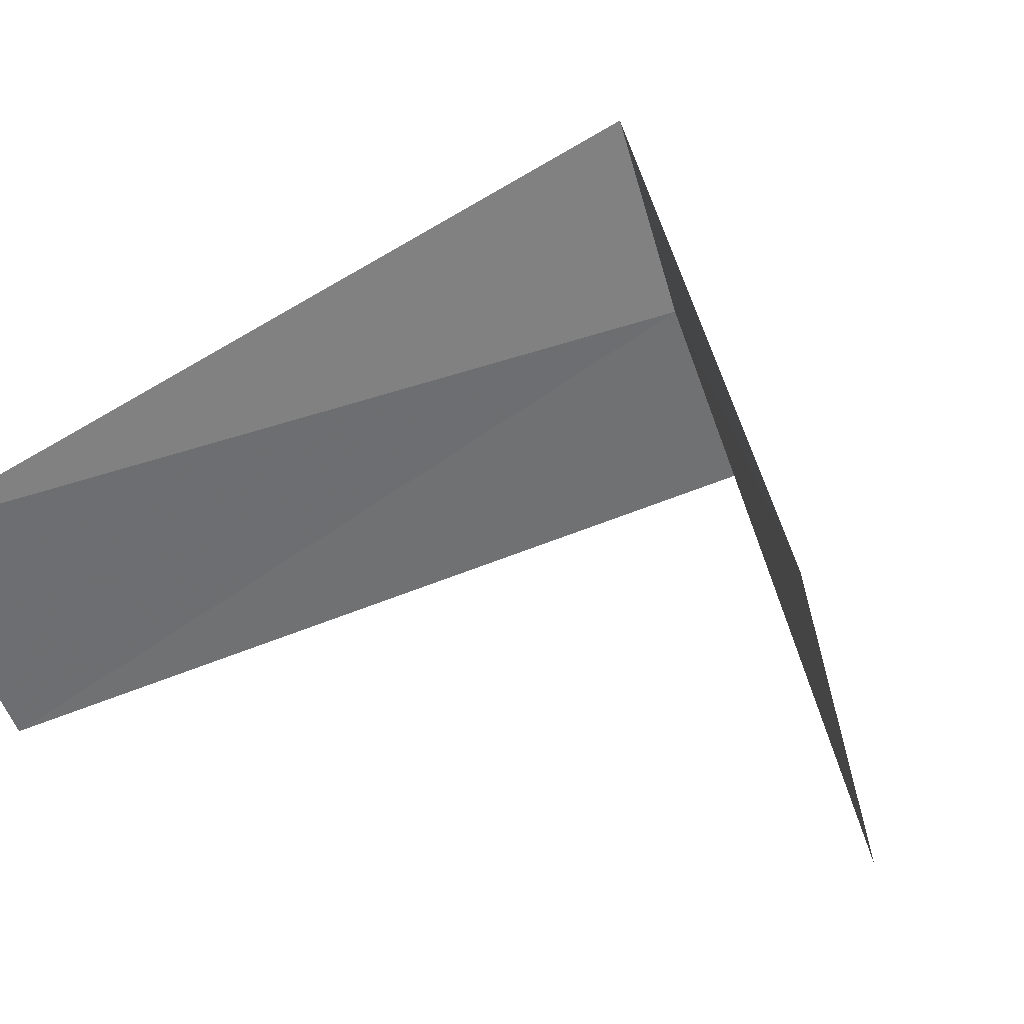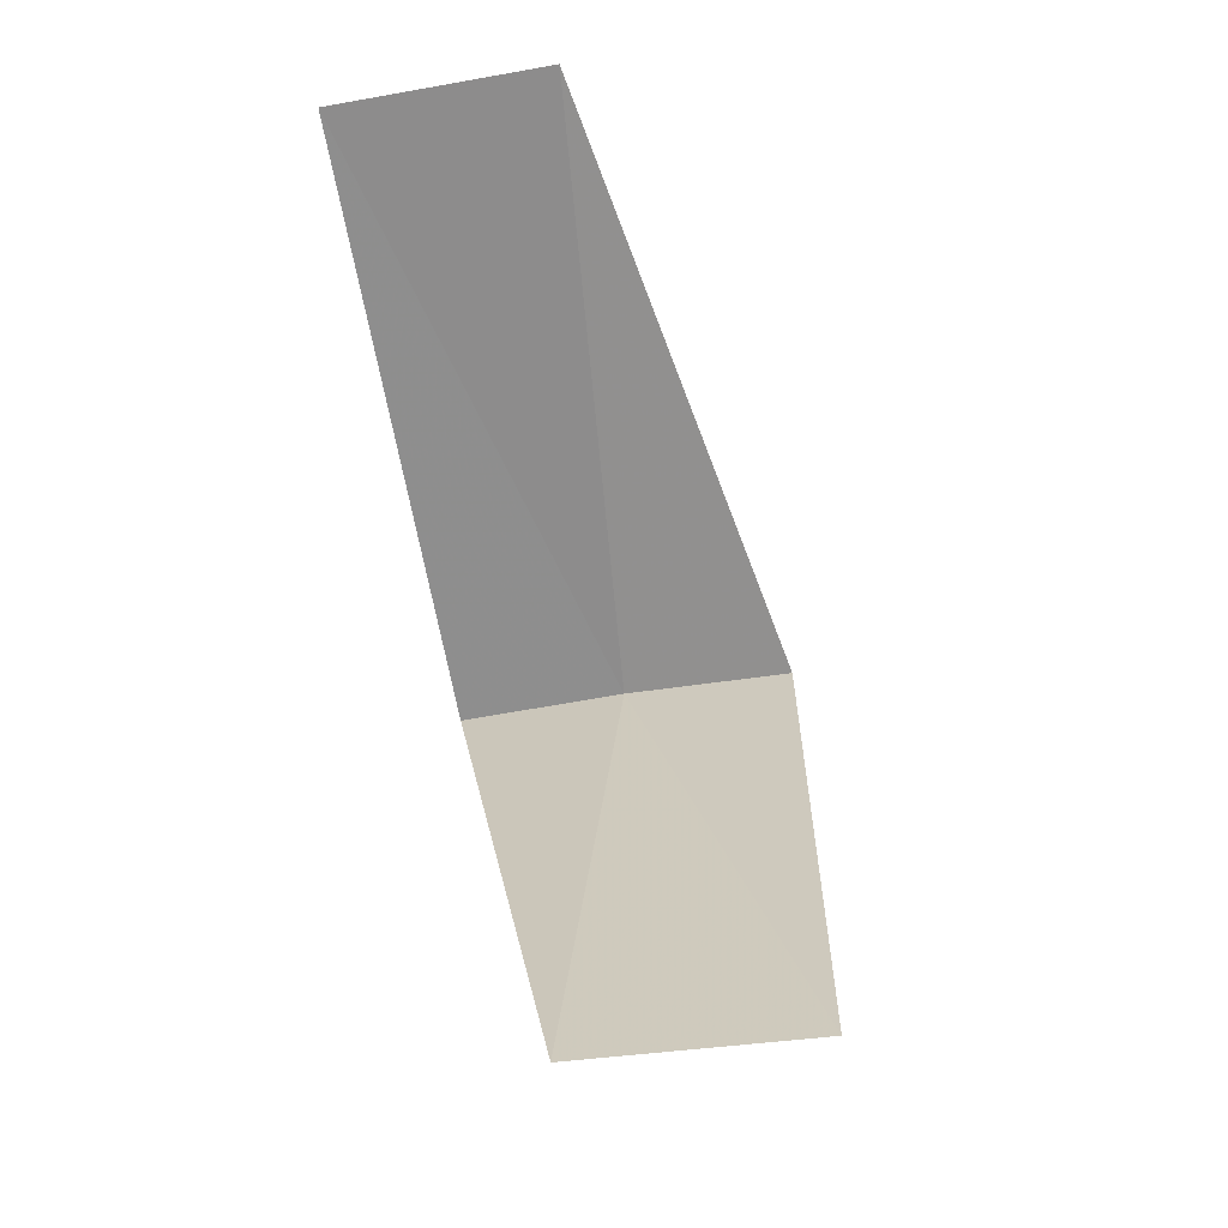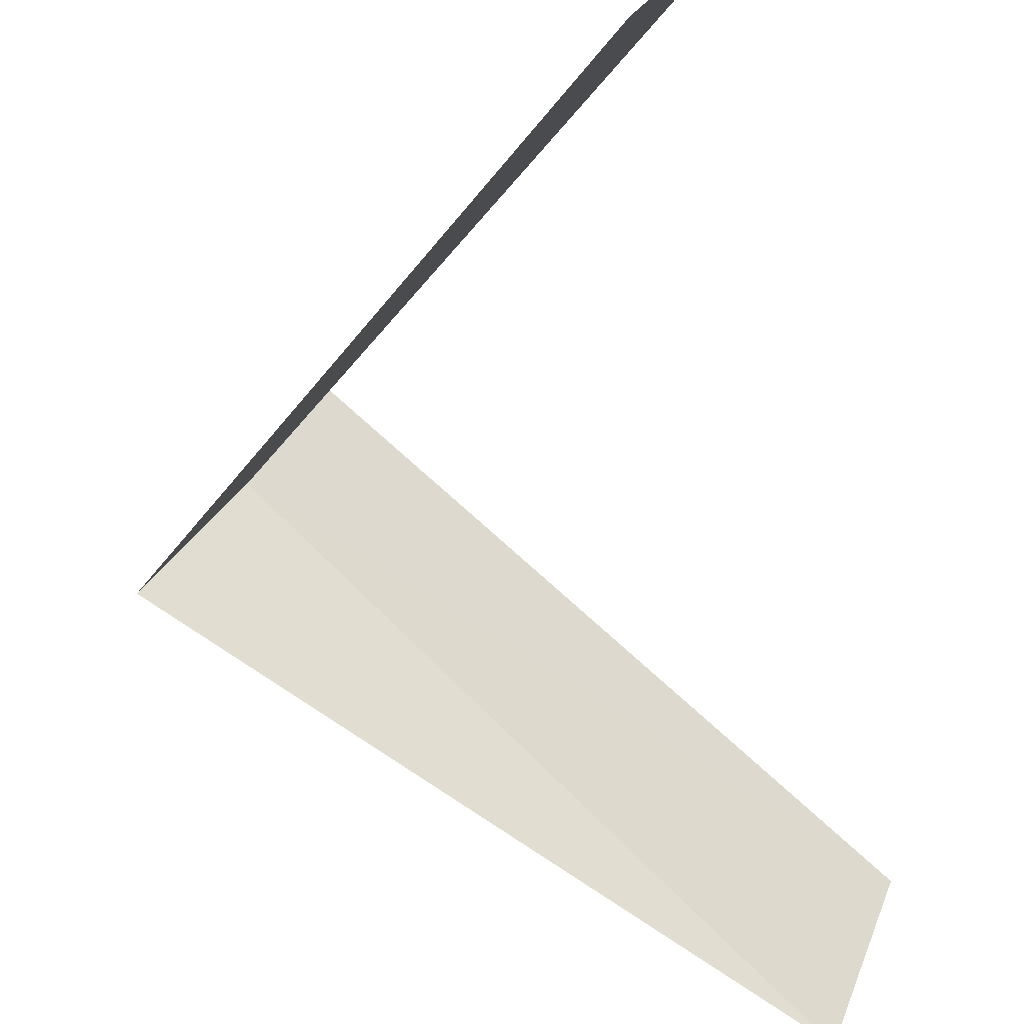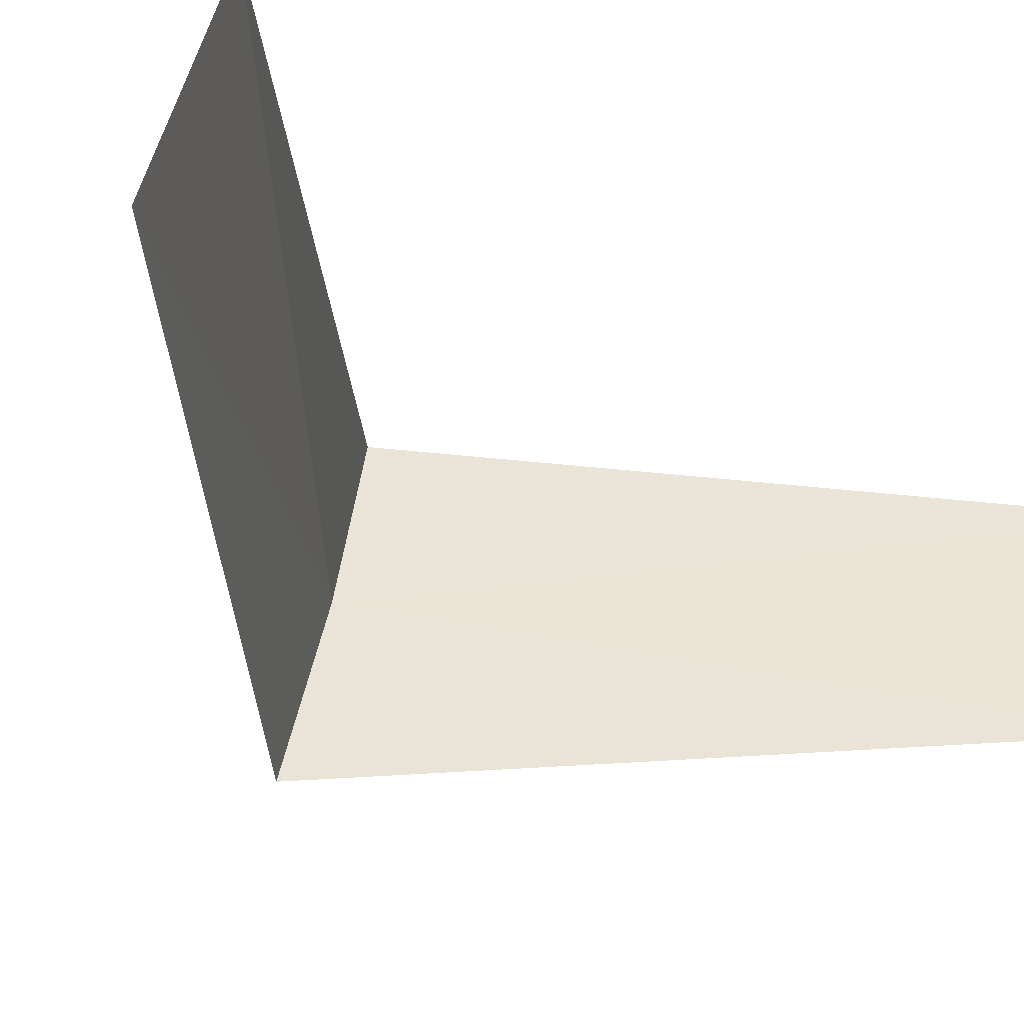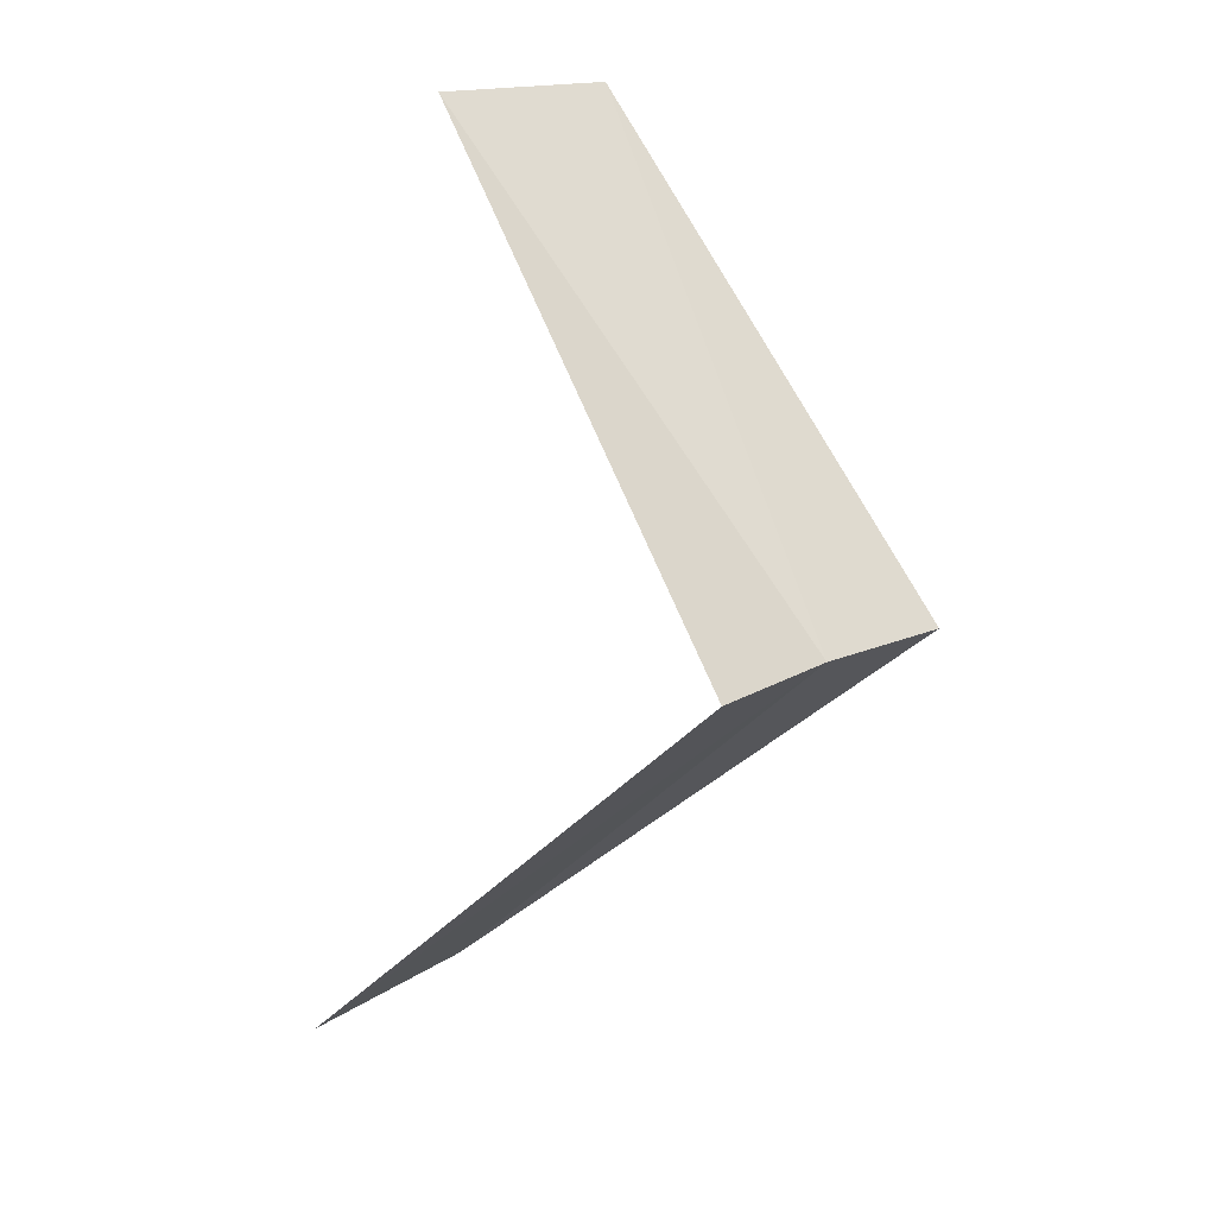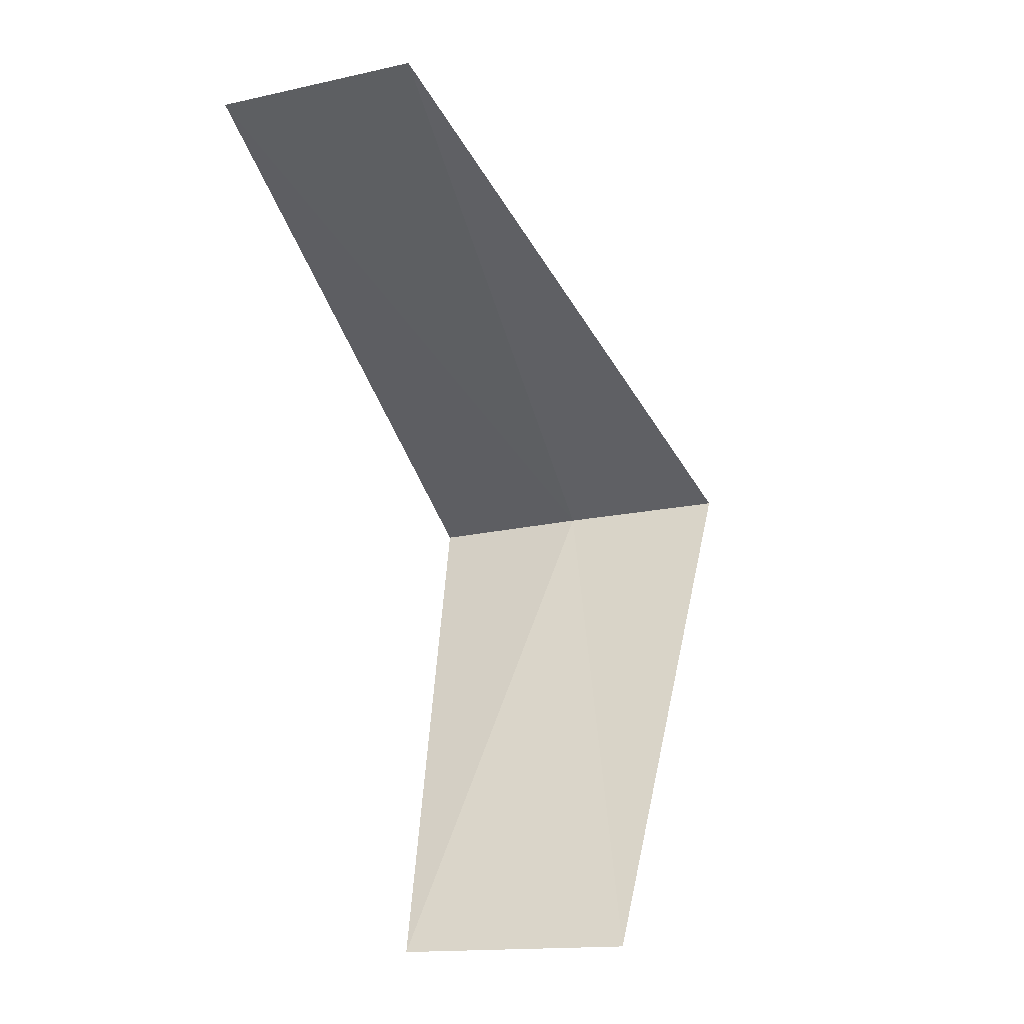
<metadata>
{"format":"obj","ext":"obj","renderer":"f3d","projection":"perspective","resolution":1024,"background":"white","views":[{"elev":21.5,"azim":-52.0,"up":"+Y"},{"elev":-20.2,"azim":-60.8,"up":"+Z"},{"elev":-67.2,"azim":-174.5,"up":"+Y"},{"elev":-58.4,"azim":-134.0,"up":"+Y"},{"elev":21.4,"azim":60.8,"up":"+Z"},{"elev":-2.7,"azim":-44.9,"up":"+Z"}]}
</metadata>
<code>
v -2.789 -1.104 18.12
v -3.719 -1.472 17.12
v -2.906 -0.7461 18.08
v -3.505 -1.927 17.16
v -2.629 -1.445 18.16
v -3.874 -0.9948 19.08
v -3.719 -1.472 19.12
f 1 3 2
f 1 2 4
f 1 4 5
f 1 6 3
f 1 7 6
f 1 5 7

</code>
